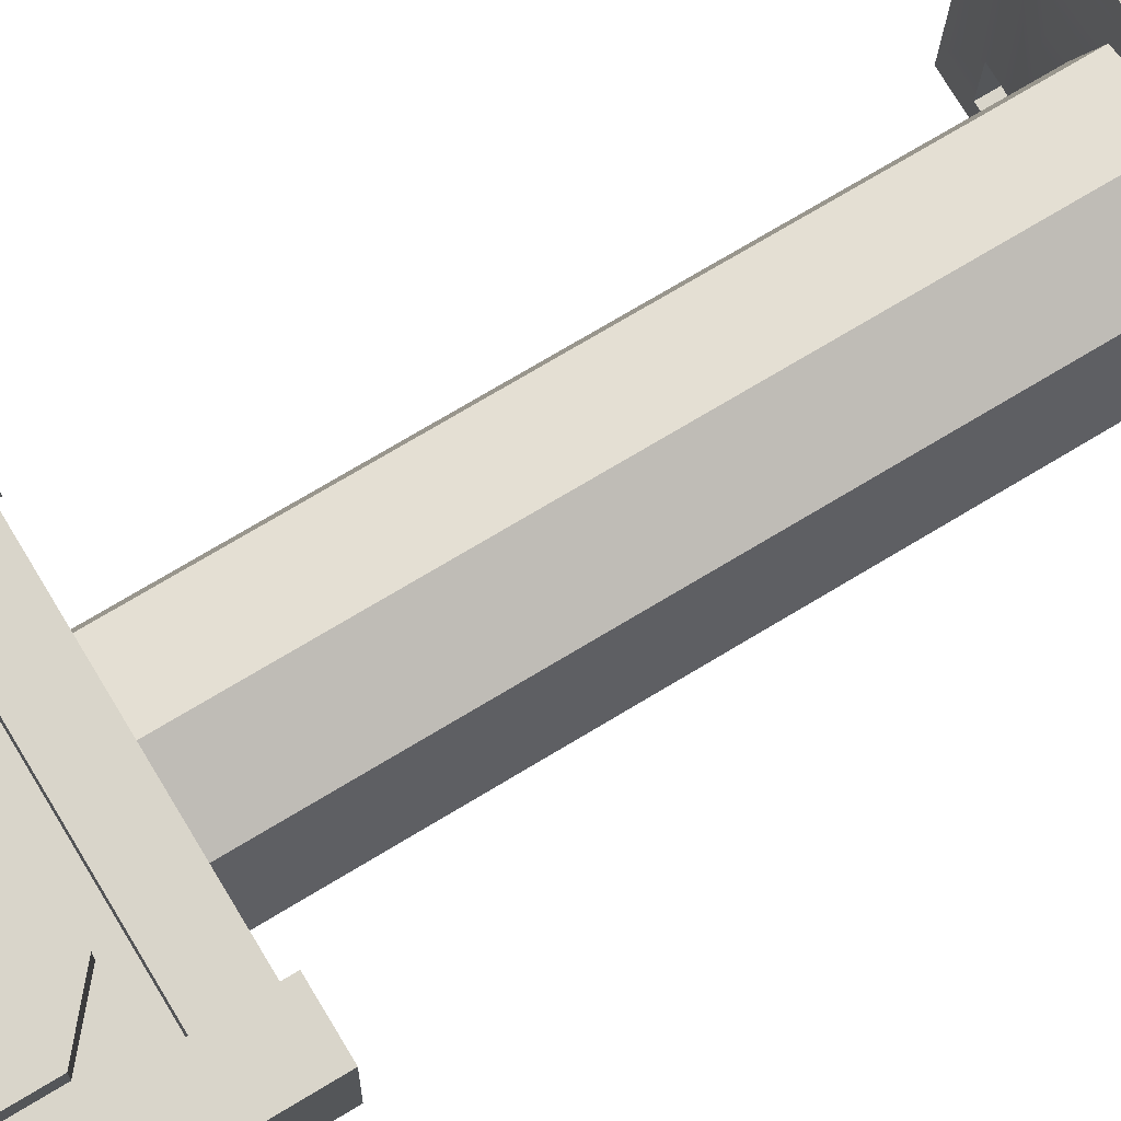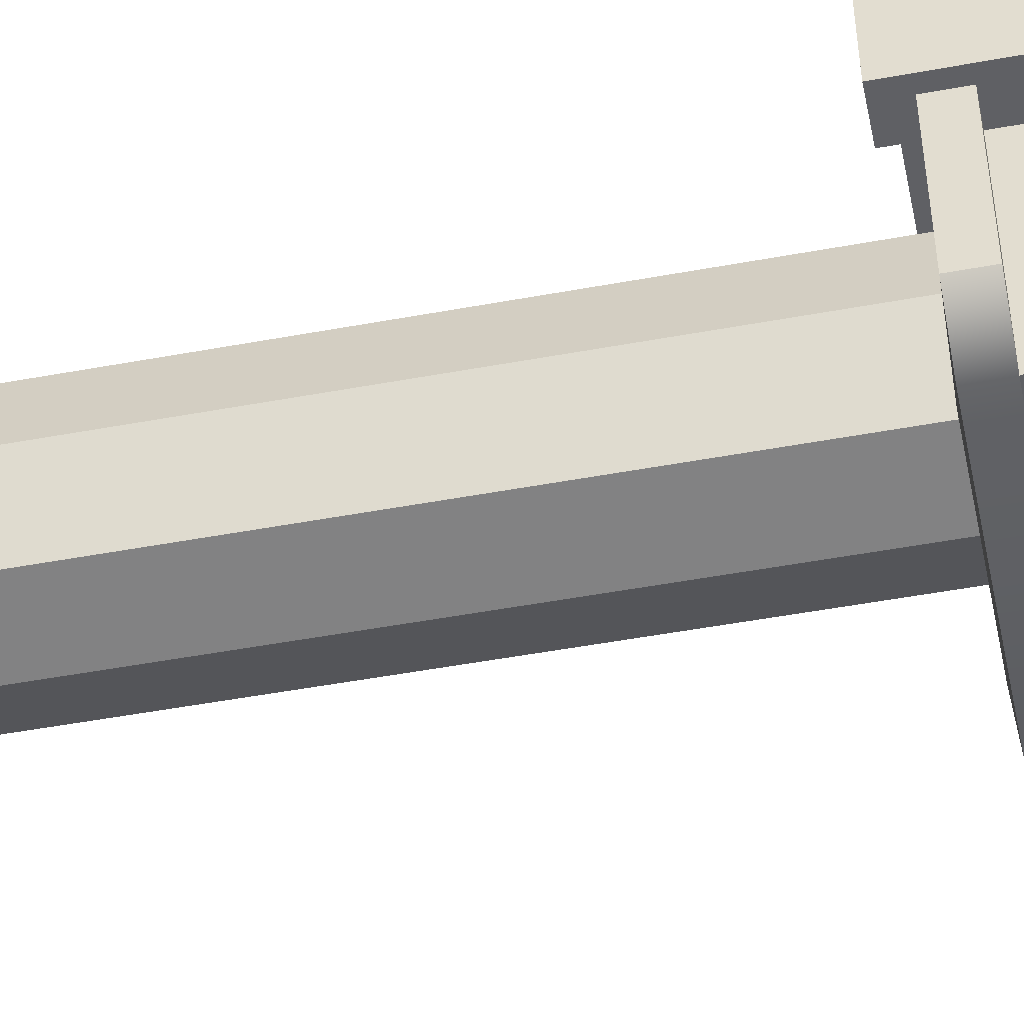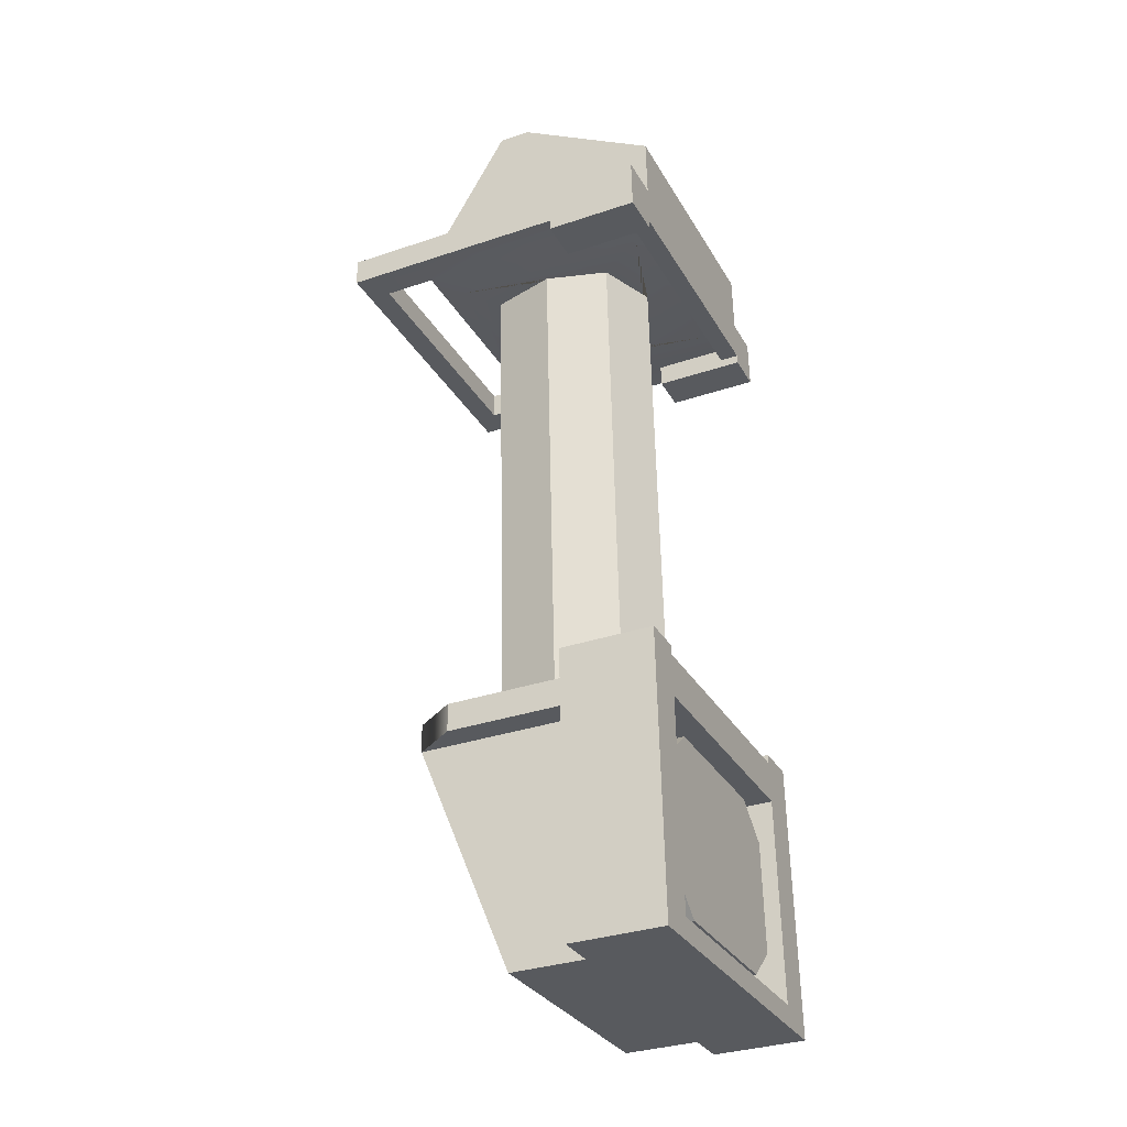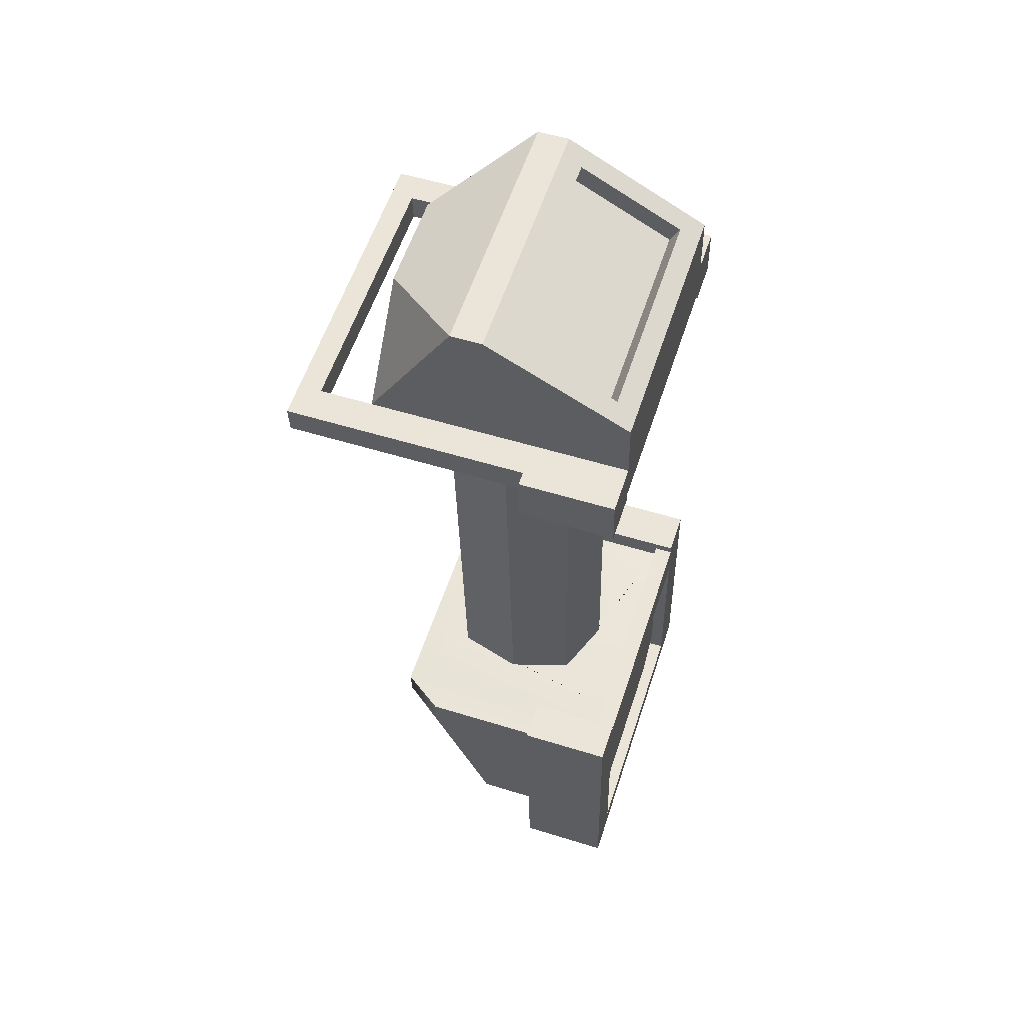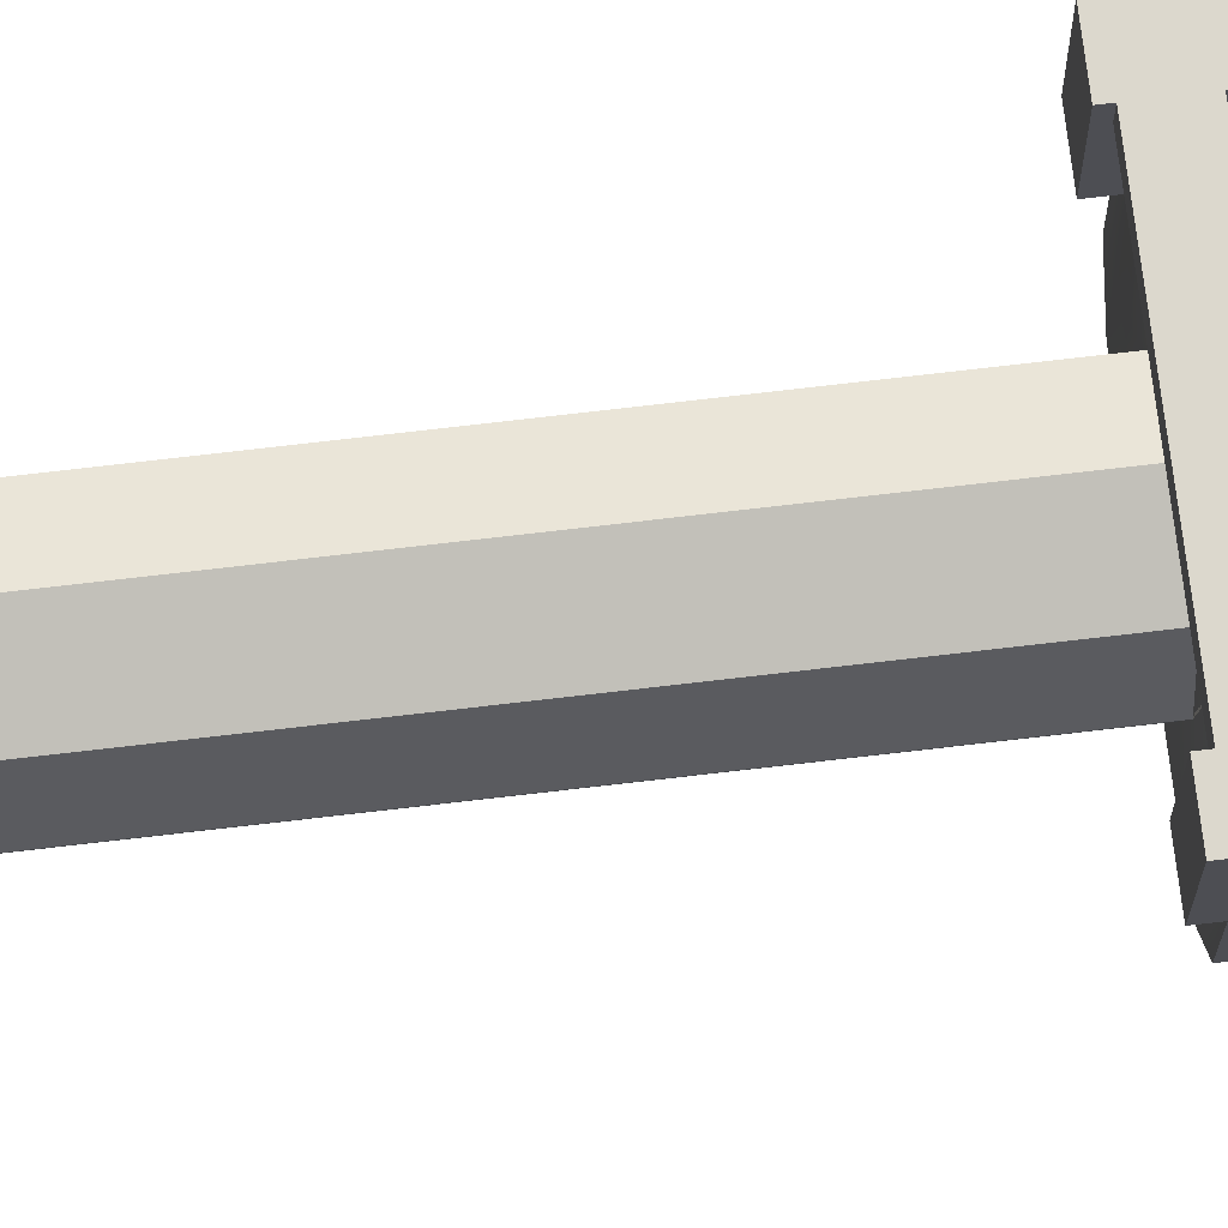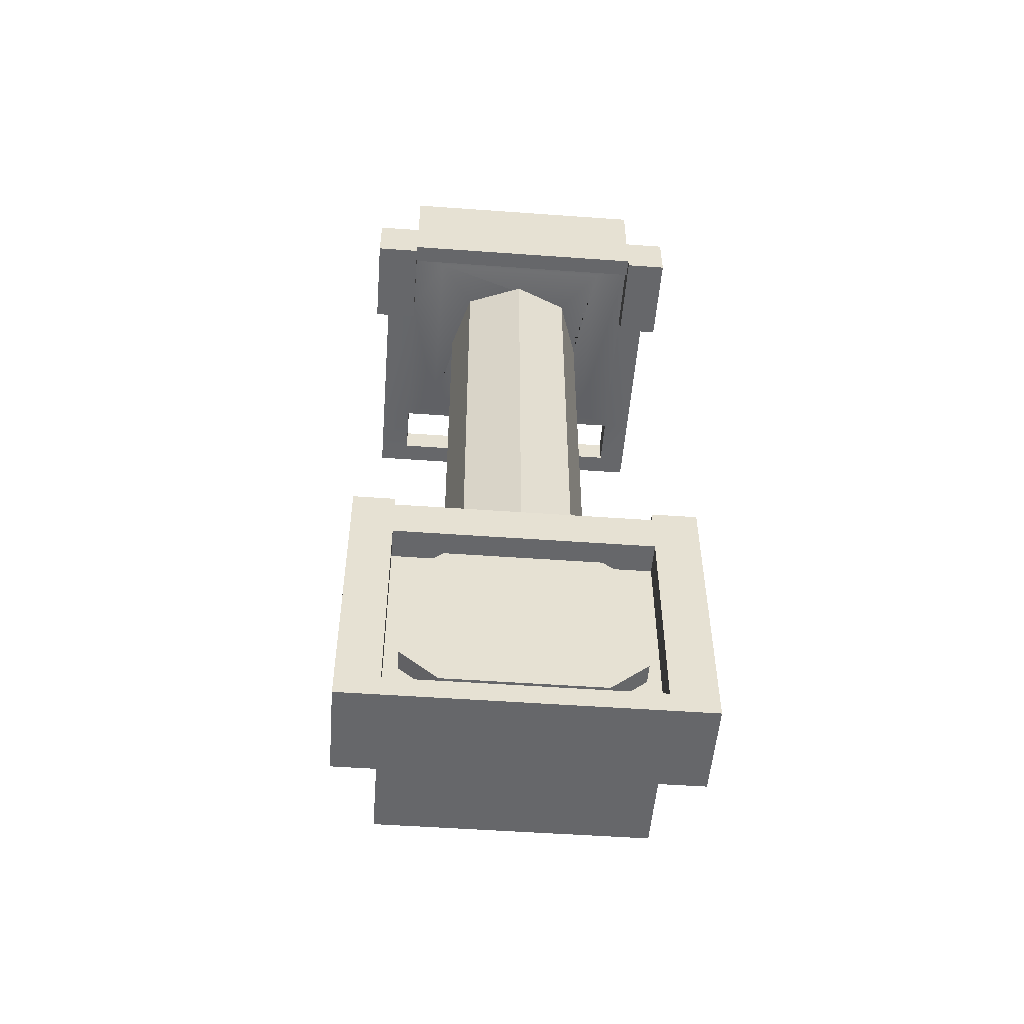
<metadata>
{"format":"obj","ext":"obj","renderer":"f3d","projection":"perspective","resolution":1024,"background":"white","views":[{"elev":75.3,"azim":-121.1,"up":"+Y"},{"elev":-43.5,"azim":101.5,"up":"+Y"},{"elev":-30.4,"azim":114.8,"up":"+Z"},{"elev":58.1,"azim":108.2,"up":"+Z"},{"elev":71.9,"azim":83.7,"up":"+Y"},{"elev":-50.8,"azim":175.5,"up":"+Z"}]}
</metadata>
<code>
g default
v -0.2474 -0.06954 8.605
v 0.2498 -0.06954 8.605
v -0.2474 -0.07048 8.649
v 0.2498 -0.07048 8.649
v -0.2474 0.2633 8.656
v 0.2498 0.2633 8.656
v -0.2474 0.2642 8.612
v 0.2498 0.2642 8.612
v -0.2474 0.1179 8.653
v -0.2474 0.1188 8.609
v 0.2498 0.1188 8.609
v 0.2498 0.1179 8.653
v -0.2679 0.2642 8.612
v -0.2679 0.1188 8.609
v -0.2679 0.1179 8.653
v -0.2679 0.2633 8.656
v 0.2703 0.1188 8.609
v 0.2703 0.1179 8.653
v 0.2703 0.2642 8.612
v 0.2703 0.2633 8.656
v -0.1977 -0.1353 8.604
v -0.1977 0.1188 8.609
v -0.1977 0.2642 8.612
v -0.1977 0.2633 8.656
v -0.1977 0.1179 8.653
v -0.1977 -0.1363 8.647
v 0.205 0.1179 8.653
v 0.205 0.2633 8.656
v 0.205 0.2642 8.612
v 0.205 0.1188 8.609
v 0.205 -0.1353 8.604
v 0.205 -0.1363 8.647
v -0.2679 0.2334 8.655
v -0.2679 0.2343 8.612
v 0.2703 0.2343 8.612
v 0.2703 0.2334 8.655
v 0.205 0.2334 8.655
v -0.1977 0.2334 8.655
v -0.2474 0.1171 8.689
v -0.2474 0.2326 8.691
v -0.2679 0.2326 8.691
v -0.2679 0.1171 8.689
v -0.1977 0.1171 8.689
v -0.1977 0.2326 8.691
v -0.1977 0.2625 8.692
v -0.2474 0.2625 8.692
v -0.2679 0.2625 8.692
v 0.2498 0.1171 8.689
v 0.2498 0.2326 8.691
v 0.2703 0.1171 8.689
v 0.2703 0.2326 8.691
v 0.205 0.1171 8.689
v 0.205 0.2326 8.691
v 0.2498 0.2625 8.692
v 0.2703 0.2625 8.692
v 0.205 0.2625 8.692
v -0.1977 0.2628 8.678
v -0.1977 0.2329 8.677
v 0.205 0.2329 8.677
v 0.205 0.2628 8.678
v 0.205 0.2329 8.677
v -0.1471 -0.1057 8.652
v -0.1471 0.2175 8.659
v 0.1501 0.2175 8.659
v 0.1501 -0.1057 8.652
v 0.09342 -0.0589 8.653
v 0.000637 -0.08835 8.652
v -0.08556 -0.0589 8.653
v -0.1187 0.04238 8.655
v -0.08556 0.14 8.657
v 0.000637 0.1764 8.658
v 0.09342 0.14 8.657
v 0.1224 0.04238 8.655
v 0.1224 0.02432 9.489
v 0.000637 -0.1064 9.486
v 0.09342 -0.07695 9.487
v -0.1187 0.02432 9.489
v -0.08556 -0.07695 9.487
v 0.000637 0.1584 9.492
v 0.09342 0.1219 9.491
v -0.08556 0.1219 9.491
v -0.1977 0.1266 8.25
v -0.1977 0.2421 8.252
v 0.205 0.2421 8.252
v 0.205 0.1266 8.25
v -0.2474 0.2421 8.252
v -0.2474 0.1266 8.25
v -0.2679 0.1266 8.25
v -0.2679 0.2421 8.252
v 0.2498 0.2421 8.252
v 0.2498 0.1266 8.25
v 0.2703 0.2421 8.252
v 0.2703 0.1266 8.25
v -0.2474 0.272 8.253
v -0.2679 0.272 8.253
v -0.1977 0.272 8.253
v 0.205 0.272 8.253
v 0.2498 0.272 8.253
v 0.2703 0.272 8.253
v -0.1977 0.01168 8.247
v 0.205 0.01168 8.247
v 0.251 -0.1554 9.532
v -0.2462 -0.1554 9.532
v 0.251 -0.1545 9.488
v -0.2462 -0.1545 9.488
v 0.251 0.2451 9.497
v -0.2462 0.2451 9.497
v 0.251 0.2441 9.541
v -0.2462 0.2441 9.541
v 0.251 0.09968 9.494
v 0.251 0.09874 9.538
v -0.2462 0.09874 9.538
v -0.2462 0.09968 9.494
v 0.2715 0.2441 9.541
v 0.2715 0.09874 9.538
v 0.2715 0.09968 9.494
v 0.2715 0.2451 9.497
v -0.2667 0.09874 9.538
v -0.2667 0.09968 9.494
v -0.2667 0.2441 9.541
v -0.2667 0.2451 9.497
v 0.2013 -0.1554 9.532
v 0.2013 0.09874 9.538
v 0.2013 0.2441 9.541
v 0.2013 0.2451 9.497
v 0.2013 0.09968 9.494
v 0.2013 -0.1545 9.488
v -0.2014 0.09968 9.494
v -0.2014 0.2451 9.497
v -0.2014 0.2441 9.541
v -0.2014 0.09874 9.538
v -0.2014 -0.1554 9.532
v -0.2014 -0.1545 9.488
v 0.2715 0.2152 9.496
v 0.2715 0.2143 9.54
v 0.251 0.2143 9.54
v 0.2013 0.2143 9.54
v -0.2014 0.2143 9.54
v -0.2462 0.2143 9.54
v -0.2667 0.2143 9.54
v -0.2667 0.2152 9.496
v -0.2014 0.2152 9.496
v 0.2013 0.2152 9.496
v 0.251 0.1005 9.458
v 0.251 0.216 9.46
v 0.2715 0.216 9.46
v 0.2715 0.1005 9.458
v 0.2013 0.1005 9.458
v 0.2013 0.216 9.46
v 0.2013 0.2459 9.461
v 0.251 0.2459 9.461
v 0.2715 0.2459 9.461
v -0.2462 0.1005 9.458
v -0.2462 0.216 9.46
v -0.2667 0.1005 9.458
v -0.2667 0.216 9.46
v -0.2014 0.1005 9.458
v -0.2014 0.216 9.46
v -0.2462 0.2459 9.461
v -0.2667 0.2459 9.461
v -0.2014 0.2459 9.461
v 0.2013 0.2456 9.476
v 0.2013 0.2157 9.475
v -0.2014 0.2157 9.475
v -0.2014 0.2456 9.476
v -0.2014 0.2157 9.475
v 0.1507 -0.1238 9.486
v 0.1507 0.1995 9.493
v -0.1465 0.1995 9.493
v -0.1465 -0.1238 9.486
v 0.07394 -0.1586 9.679
v 0.2013 -0.0258 9.752
v -0.2014 -0.0258 9.752
v -0.07406 -0.1586 9.679
v 0.2013 0.0227 9.753
v -0.2014 0.0227 9.753
v 0.2013 0.242 9.638
v -0.2014 0.242 9.638
v 0.167 0.05306 9.737
v -0.1672 0.05306 9.737
v 0.167 0.2117 9.654
v -0.1672 0.2117 9.654
v 0.167 0.0383 9.709
v -0.1672 0.0383 9.709
v 0.167 0.1969 9.626
v -0.1672 0.1969 9.626
v 0.251 -0.272 9.53
v 0.2013 -0.272 9.53
v 0.2013 -0.2711 9.486
v 0.251 -0.2711 9.486
v -0.2014 -0.272 9.53
v -0.2014 -0.2711 9.486
v -0.2462 -0.272 9.53
v -0.2462 -0.2711 9.486
v -0.2014 -0.2371 9.53
v -0.2462 -0.2371 9.53
v -0.2462 -0.2361 9.487
v -0.2014 -0.2361 9.487
v 0.251 -0.2371 9.53
v 0.2013 -0.2371 9.53
v 0.2013 -0.2361 9.487
v 0.251 -0.2361 9.487
v 0.205 0.2713 8.287
v -0.1977 0.2713 8.287
v -0.2474 0.2713 8.287
v -0.2679 0.2713 8.287
v -0.2679 0.2414 8.286
v -0.2679 0.1259 8.283
v -0.2474 0.1259 8.283
v -0.1977 0.1259 8.283
v -0.1977 -0.002179 8.281
v 0.205 -0.002179 8.281
v 0.205 0.1259 8.283
v 0.2498 0.1259 8.283
v 0.2703 0.1259 8.283
v 0.2703 0.2414 8.286
v 0.2703 0.2713 8.287
v 0.2498 0.2713 8.287
v -0.1977 0.2143 8.611
v 0.205 0.2143 8.611
v 0.205 0.2213 8.286
v -0.1977 0.2213 8.286
v -0.172 0.2148 8.586
v 0.1793 0.2148 8.586
v -0.1178 0.2148 8.587
v 0.1252 0.2148 8.587
v 0.1793 0.2208 8.311
v 0.1835 0.2159 8.537
v 0.1835 0.2197 8.36
v -0.172 0.2208 8.311
v 0.1252 0.2208 8.31
v -0.1178 0.2208 8.31
v -0.1762 0.2159 8.537
v -0.1762 0.2197 8.36
v -0.1178 0.2465 8.588
v -0.1762 0.2476 8.537
v 0.1252 0.2465 8.588
v 0.1835 0.2476 8.537
v 0.1835 0.2515 8.361
v 0.1252 0.2525 8.311
v -0.1178 0.2525 8.311
v -0.1762 0.2515 8.361
g periscope Greebles
f 26 21 31 32
f 25 26 62 63 38
f 23 24 28 29
f 2 11 12 4
f 10 1 3 9
f 34 14 15 33
f 82 83 84 85
f 18 17 35 36
f 86 87 88 89
f 10 9 15 14
f 39 40 41 42
f 5 7 13 16
f 12 11 17 18
f 91 90 92 93
f 8 6 20 19
f 49 48 50 51
f 10 22 21 1
f 86 83 82 87
f 5 24 23 7
f 39 43 44 40
f 3 26 25 9
f 1 21 26 3
f 53 52 48 49
f 29 28 6 8
f 85 84 90 91
f 31 30 11 2
f 32 31 2 4
f 27 32 4 12
f 13 34 33 16
f 94 86 89 95
f 94 96 83 86
f 84 83 96 97
f 90 84 97 98
f 92 90 98 99
f 36 35 19 20
f 54 49 51 55
f 56 53 49 54
f 57 58 59 60
f 40 44 45 46
f 41 40 46 47
f 33 15 42 41
f 15 9 39 42
f 9 25 43 39
f 25 58 44 43
f 24 5 46 45
f 5 16 47 46
f 16 33 41 47
f 12 18 50 48
f 18 36 51 50
f 37 27 61
f 27 12 48 52
f 36 20 55 51
f 20 6 54 55
f 6 28 56 54
f 38 37 59 58
f 28 24 57 60
f 61 27 52 53
f 25 38 58
f 53 56 60 59
f 45 44 58 57
f 38 63 64 37
f 67 65 66
f 32 65 62 26
f 37 64 65 32 27
f 64 72 73
f 62 68 69
f 63 70 71
f 64 73 66 65
f 62 65 67 68
f 62 69 70 63
f 63 71 72 64
f 67 66 76 75
f 66 73 74 76
f 69 68 78 77
f 68 67 75 78
f 72 71 79 80
f 73 72 80 74
f 71 70 81 79
f 70 69 77 81
f 31 21 211 212
f 10 14 208 209
f 14 34 207 208
f 35 17 215 216
f 17 11 214 215
f 22 10 209 210
f 11 30 213 214
f 34 13 206 207
f 13 7 205 206
f 7 23 204 205
f 29 8 218 203
f 8 19 217 218
f 19 35 216 217
f 22 210 211 21
f 82 85 101 100
f 213 30 31 212
f 127 122 132 133
f 126 127 167 168 143
f 124 125 129 130
f 171 172 173 174
f 103 112 113 105
f 111 102 104 110
f 135 115 116 134
f 172 175 176 173
f 119 118 140 141
f 136 111 115 135
f 111 110 116 115
f 144 145 146 147
f 106 108 114 117
f 113 112 118 119
f 112 139 140 118
f 109 107 121 120
f 154 153 155 156
f 111 123 122 102
f 136 137 123 111
f 106 125 124 108
f 144 148 149 145
f 104 127 126 110
f 187 188 189 190
f 158 157 153 154
f 130 129 107 109
f 131 138 139 112
f 132 131 112 103
f 192 191 193 194
f 128 133 105 113
f 114 135 134 117
f 108 136 135 114
f 108 124 137 136
f 184 183 185 186
f 139 138 130 109
f 140 139 109 120
f 141 140 120 121
f 159 154 156 160
f 161 158 154 159
f 162 163 164 165
f 145 149 150 151
f 146 145 151 152
f 134 116 147 146
f 116 110 144 147
f 110 126 148 144
f 126 163 149 148
f 125 106 151 150
f 106 117 152 151
f 117 134 146 152
f 113 119 155 153
f 119 141 156 155
f 142 128 166
f 128 113 153 157
f 141 121 160 156
f 121 107 159 160
f 107 129 161 159
f 143 142 164 163
f 129 125 162 165
f 166 128 157 158
f 126 143 163
f 158 161 165 164
f 150 149 163 162
f 143 168 169 142
f 75 170 78
f 133 170 167 127
f 142 169 170 133 128
f 169 81 77
f 167 76 74
f 168 80 79
f 169 77 78 170
f 167 170 75 76
f 167 74 80 168
f 168 79 81 169
f 122 123 172
f 173 132 174
f 132 122 171 174
f 123 137 175 172
f 138 131 173 176
f 137 124 177 175
f 124 130 178 177
f 130 138 176 178
f 131 132 173
f 122 172 171
f 176 175 179 180
f 175 177 181 179
f 177 178 182 181
f 178 176 180 182
f 180 179 183 184
f 179 181 185 183
f 181 182 186 185
f 182 180 184 186
f 199 200 188 187
f 201 202 190 189
f 202 199 187 190
f 195 196 193 191
f 196 197 194 193
f 197 198 192 194
f 132 103 196 195
f 103 105 197 196
f 105 133 198 197
f 133 132 195 198
f 102 122 200 199
f 122 127 201 200
f 127 104 202 201
f 104 102 199 202
f 188 200 195 191
f 200 201 198 195
f 201 189 192 198
f 189 188 191 192
f 204 203 97 96
f 205 204 96 94
f 206 205 94 95
f 207 206 95 89
f 208 207 89 88
f 209 208 88 87
f 210 209 87 82
f 211 210 82 100
f 212 211 100 101
f 85 213 212 101
f 214 213 85 91
f 215 214 91 93
f 216 215 93 92
f 217 216 92 99
f 218 217 99 98
f 203 218 98 97
f 23 29 220 219
f 29 203 221 220
f 203 204 222 221
f 204 23 219 222
f 233 223 225
f 226 224 228
f 219 220 224 226 225 223
f 229 227 231
f 220 221 227 229 228 224
f 234 232 230
f 240 237 238 239
f 221 222 230 232 231 227
f 222 219 223 233 234 230
f 233 225 235 236
f 225 226 237 235
f 226 228 238 237
f 228 229 239 238
f 229 231 240 239
f 231 232 241 240
f 232 234 242 241
f 234 233 236 242
f 241 235 237 240
f 236 235 241 242

</code>
